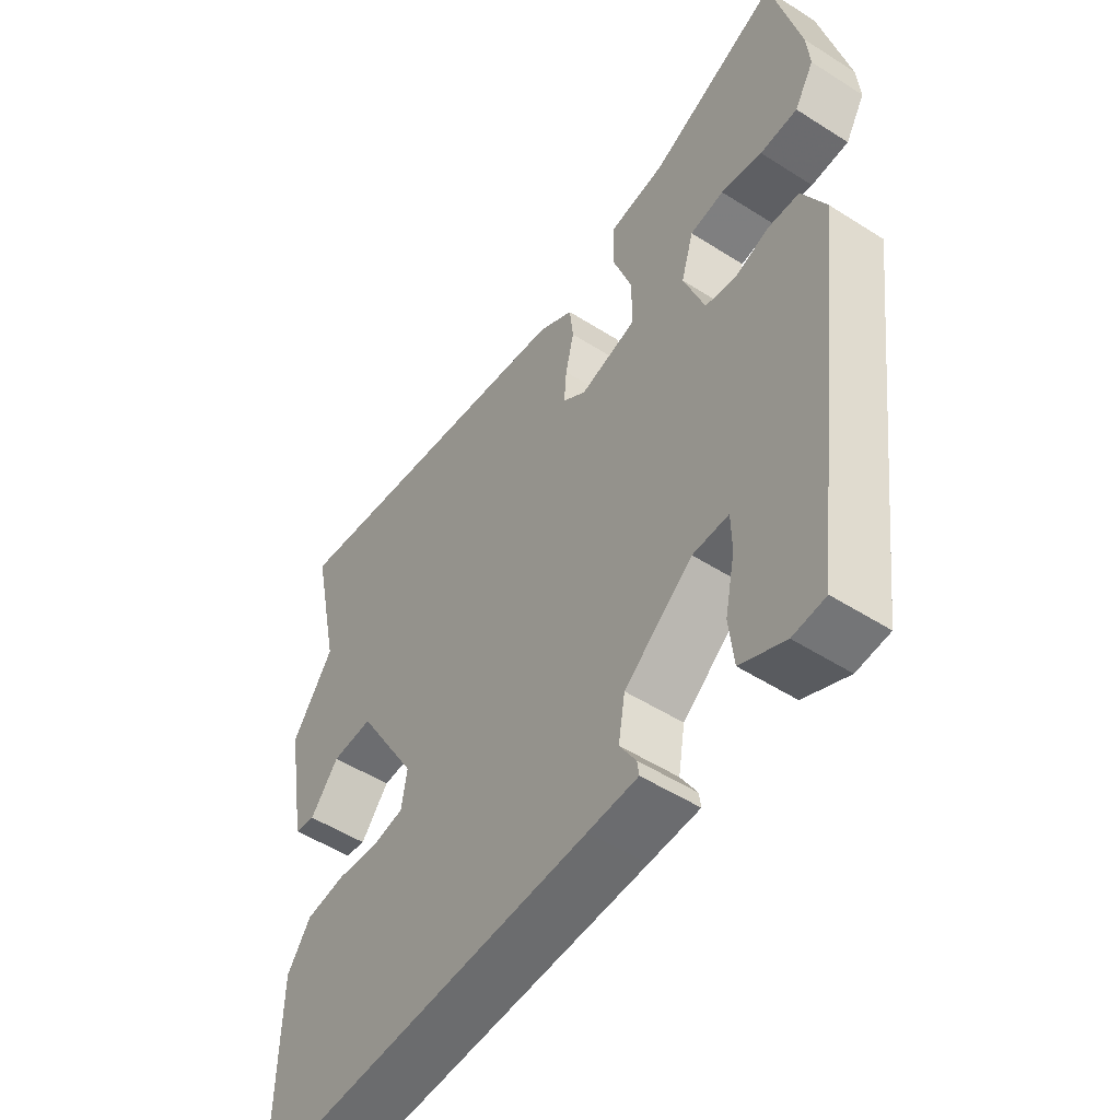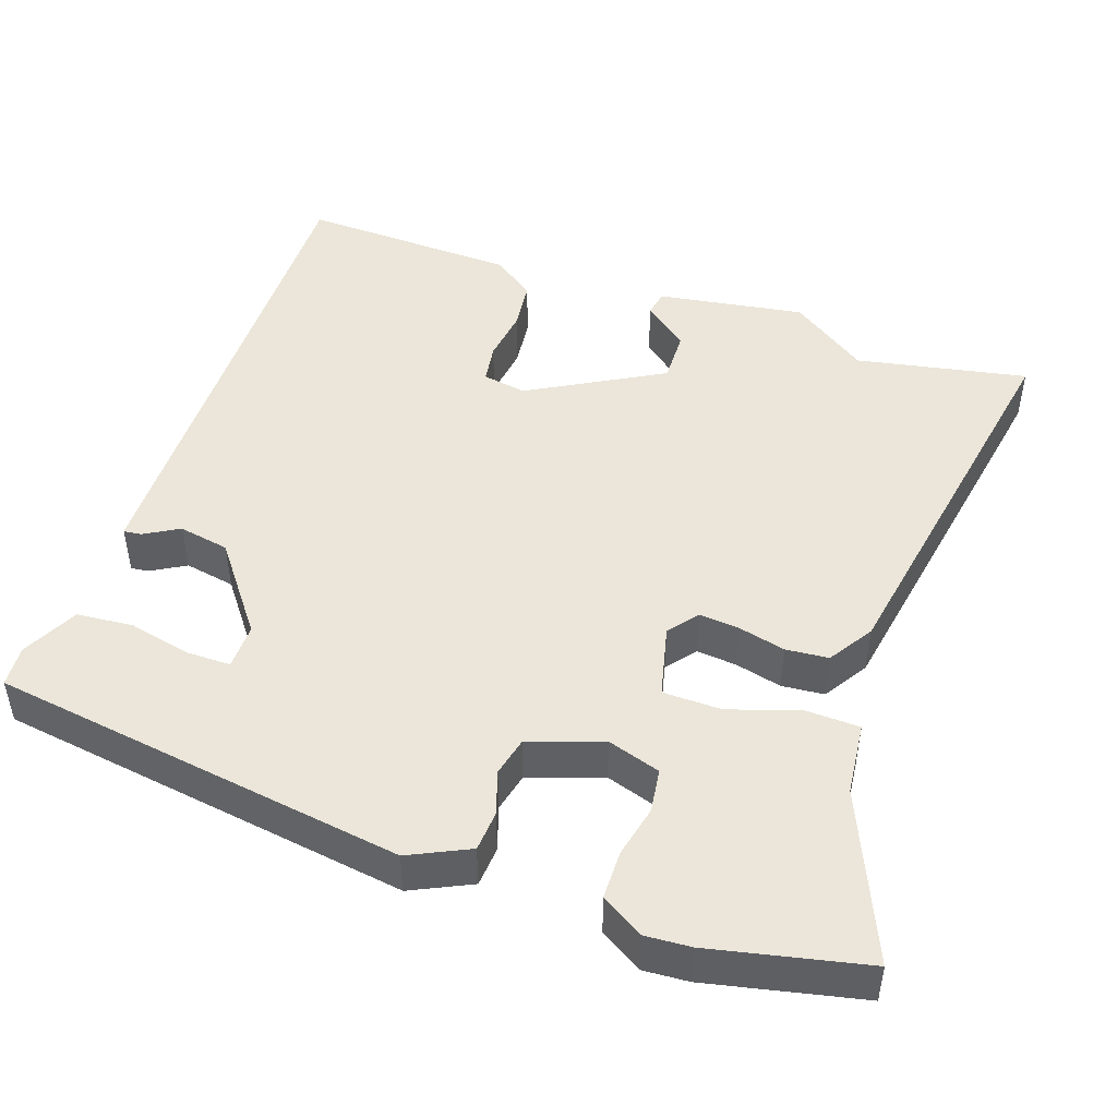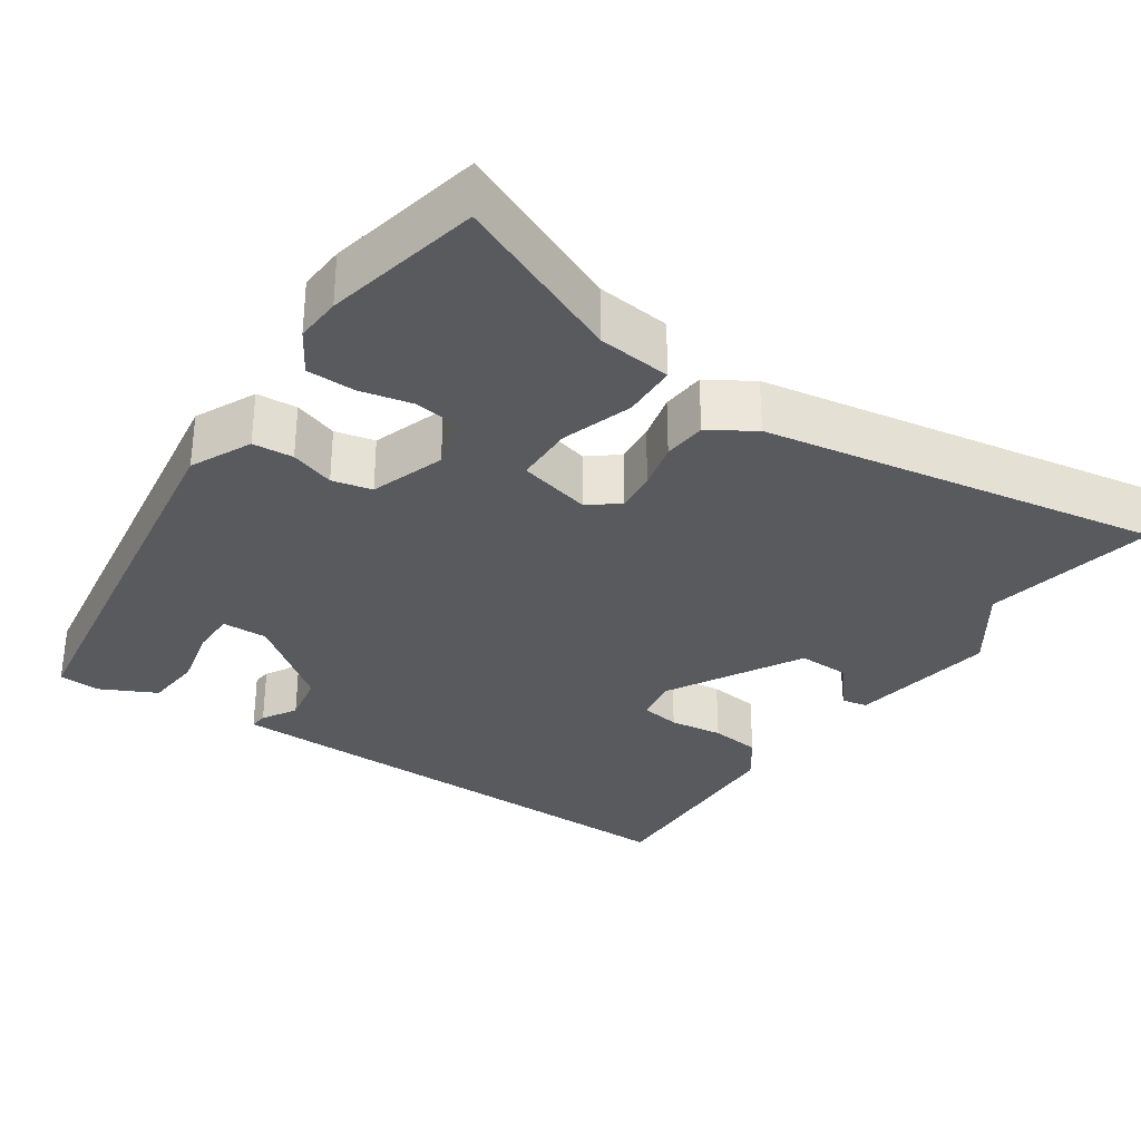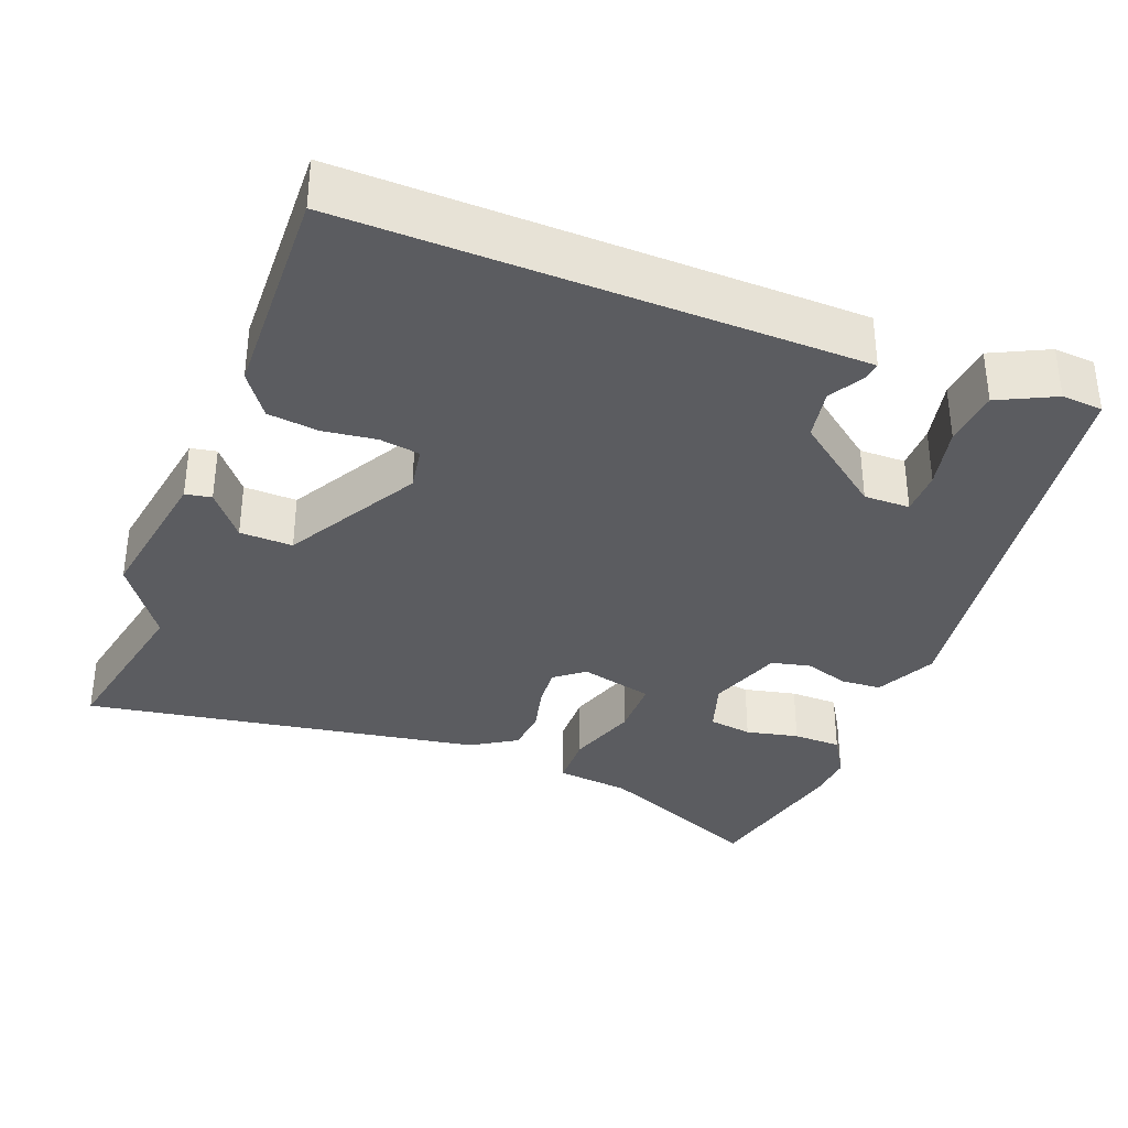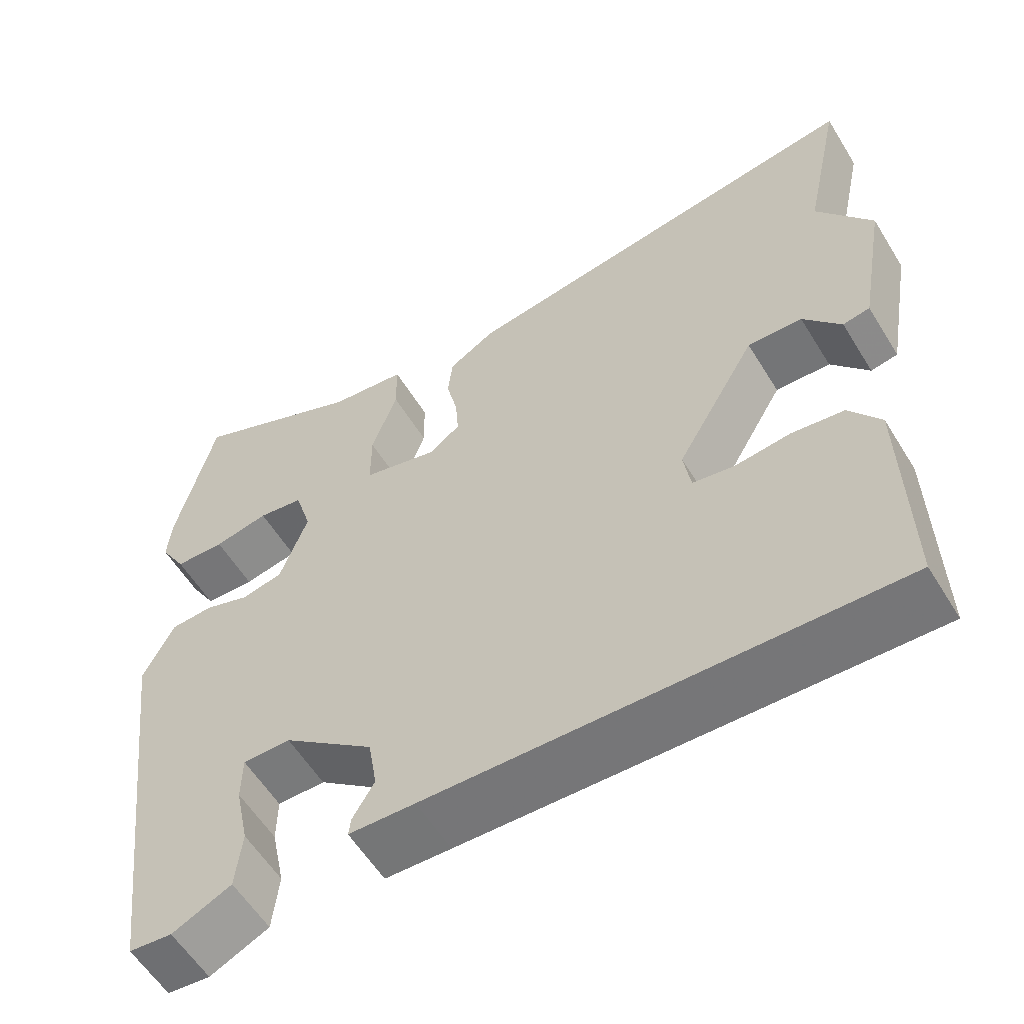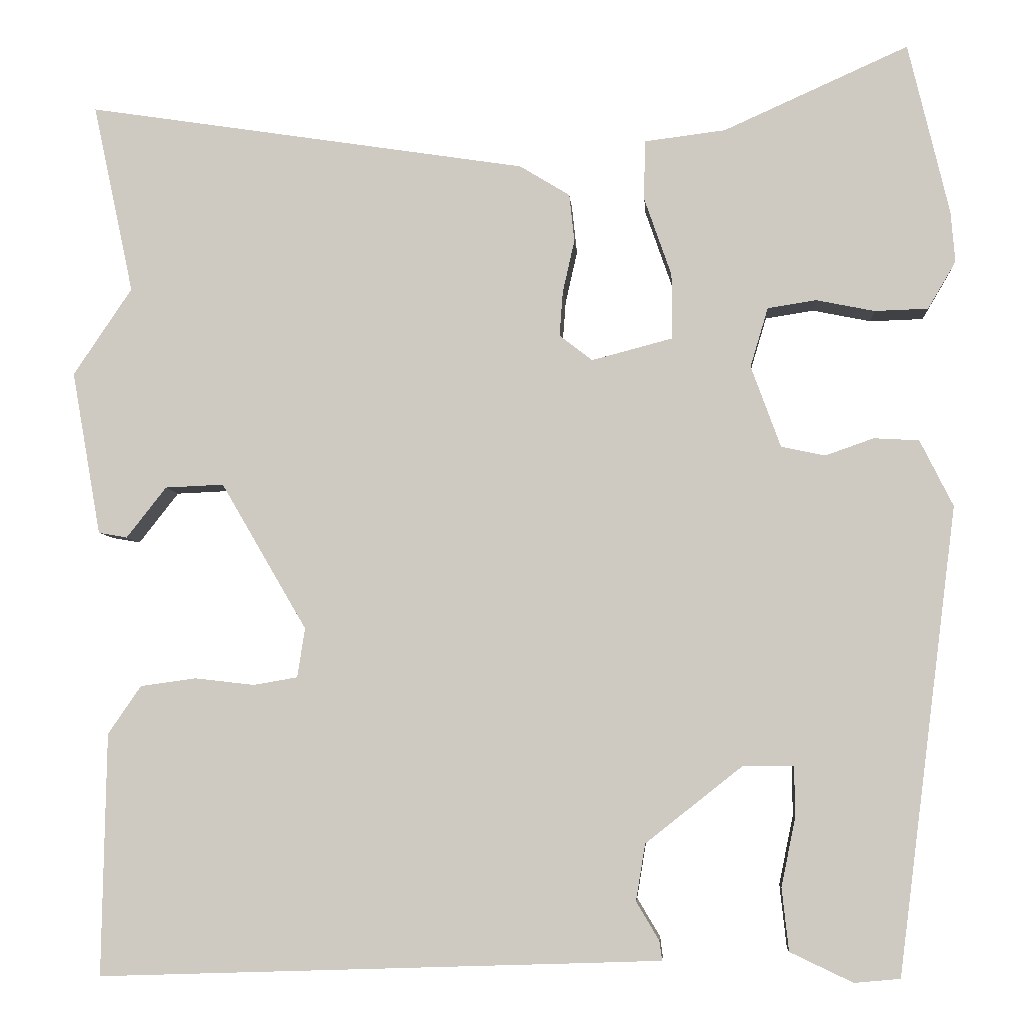
<metadata>
{"format":"obj","ext":"obj","renderer":"f3d","projection":"perspective","resolution":1024,"background":"white","views":[{"elev":-51.9,"azim":-124.6,"up":"+Z"},{"elev":47.3,"azim":-69.9,"up":"+Y"},{"elev":-31.8,"azim":-33.1,"up":"+Y"},{"elev":-35.1,"azim":159.7,"up":"+Y"},{"elev":-58.0,"azim":31.4,"up":"+Z"},{"elev":-5.6,"azim":-175.9,"up":"+Z"}]}
</metadata>
<code>
v -0.523 0.07 0.403
v -0.475 0.07 0.605
v -0.257 0.07 0.507
v -0.161 0.07 0.495
v -0.16 0.07 0.424
v -0.192 0.07 0.332
v -0.192 0.07 0.255
v -0.097 0.07 0.23
v -0.058 0.07 0.26
v -0.062 0.07 0.313
v -0.076 0.07 0.375
v -0.07 0.07 0.431
v -0.011 0.07 0.467
v 0.51 0.07 0.547
v 0.462 0.07 0.323
v 0.531 0.07 0.22
v 0.497 0.07 0.027
v 0.463 0.07 0.021
v 0.416 0.07 0.081
v 0.347 0.07 0.084
v 0.246 0.07 -0.089
v 0.255 0.07 -0.147
v 0.307 0.07 -0.156
v 0.377 0.07 -0.148
v 0.443 0.07 -0.157
v 0.482 0.07 -0.214
v 0.487 0.07 -0.499
v -0.093 0.07 -0.48
v -0.176 0.07 -0.477
v -0.173 0.07 -0.454
v -0.146 0.07 -0.409
v -0.157 0.07 -0.342
v -0.271 0.07 -0.252
v -0.331 0.07 -0.252
v -0.332 0.07 -0.31
v -0.315 0.07 -0.392
v -0.323 0.07 -0.466
v -0.397 0.07 -0.501
v -0.451 0.07 -0.496
v -0.521 0.07 0.052
v -0.482 0.07 0.13
v -0.429 0.07 0.133
v -0.372 0.07 0.113
v -0.32 0.07 0.124
v -0.285 0.07 0.22
v -0.306 0.07 0.29
v -0.363 0.07 0.299
v -0.432 0.07 0.285
v -0.495 0.07 0.287
v -0.528 0.07 0.343
v -0.523 0 0.403
v -0.475 0 0.605
v -0.257 0 0.507
v -0.161 0 0.495
v -0.16 0 0.424
v -0.192 0 0.332
v -0.192 0 0.255
v -0.097 0 0.23
v -0.058 0 0.26
v -0.062 0 0.313
v -0.076 0 0.375
v -0.07 0 0.431
v -0.011 0 0.467
v 0.51 0 0.547
v 0.462 0 0.323
v 0.531 0 0.22
v 0.497 0 0.027
v 0.463 0 0.021
v 0.416 0 0.081
v 0.347 0 0.084
v 0.246 0 -0.089
v 0.255 0 -0.147
v 0.307 0 -0.156
v 0.377 0 -0.148
v 0.443 0 -0.157
v 0.482 0 -0.214
v 0.487 0 -0.499
v -0.093 0 -0.48
v -0.176 0 -0.477
v -0.173 0 -0.454
v -0.146 0 -0.409
v -0.157 0 -0.342
v -0.271 0 -0.252
v -0.331 0 -0.252
v -0.332 0 -0.31
v -0.315 0 -0.392
v -0.323 0 -0.466
v -0.397 0 -0.501
v -0.451 0 -0.496
v -0.521 0 0.052
v -0.482 0 0.13
v -0.429 0 0.133
v -0.372 0 0.113
v -0.32 0 0.124
v -0.285 0 0.22
v -0.306 0 0.29
v -0.363 0 0.299
v -0.432 0 0.285
v -0.495 0 0.287
v -0.528 0 0.343
f 1 2 3
f 50 1 3
f 49 50 3
f 48 49 3
f 47 48 3
f 4 5 6
f 3 4 6
f 47 3 6
f 46 47 6
f 45 46 6 7
f 44 45 7 8
f 41 42 43
f 40 41 43
f 39 40 43
f 38 39 43
f 37 38 43
f 35 36 37
f 35 37 43
f 34 35 43
f 33 34 43 44
f 29 30 31
f 28 29 31
f 27 28 31
f 26 27 31
f 25 26 31
f 24 25 31
f 23 24 31
f 22 23 31 32
f 33 44 8
f 32 33 8
f 22 32 8
f 21 22 8
f 17 18 19
f 16 17 19
f 15 16 19
f 13 14 15
f 12 13 15
f 11 12 15
f 10 11 15
f 15 19 20
f 10 15 20
f 9 10 20
f 8 9 20 21
f 53 52 51
f 53 51 100
f 53 100 99
f 53 99 98
f 53 98 97
f 56 55 54
f 56 54 53
f 56 53 97
f 56 97 96
f 57 56 96 95
f 58 57 95 94
f 93 92 91
f 93 91 90
f 93 90 89
f 93 89 88
f 93 88 87
f 87 86 85
f 93 87 85
f 93 85 84
f 94 93 84 83
f 81 80 79
f 81 79 78
f 81 78 77
f 81 77 76
f 81 76 75
f 81 75 74
f 81 74 73
f 82 81 73 72
f 58 94 83
f 58 83 82
f 58 82 72
f 58 72 71
f 69 68 67
f 69 67 66
f 69 66 65
f 65 64 63
f 65 63 62
f 65 62 61
f 65 61 60
f 70 69 65
f 70 65 60
f 70 60 59
f 71 70 59 58
f 1 51 52 2
f 2 52 53 3
f 3 53 54 4
f 4 54 55 5
f 5 55 56 6
f 6 56 57 7
f 7 57 58 8
f 8 58 59 9
f 9 59 60 10
f 10 60 61 11
f 11 61 62 12
f 12 62 63 13
f 13 63 64 14
f 14 64 65 15
f 15 65 66 16
f 16 66 67 17
f 17 67 68 18
f 18 68 69 19
f 19 69 70 20
f 20 70 71 21
f 21 71 72 22
f 22 72 73 23
f 23 73 74 24
f 24 74 75 25
f 25 75 76 26
f 26 76 77 27
f 27 77 78 28
f 28 78 79 29
f 29 79 80 30
f 30 80 81 31
f 31 81 82 32
f 32 82 83 33
f 33 83 84 34
f 34 84 85 35
f 35 85 86 36
f 36 86 87 37
f 37 87 88 38
f 38 88 89 39
f 39 89 90 40
f 40 90 91 41
f 41 91 92 42
f 42 92 93 43
f 43 93 94 44
f 44 94 95 45
f 45 95 96 46
f 46 96 97 47
f 47 97 98 48
f 48 98 99 49
f 49 99 100 50
f 50 100 51 1

</code>
